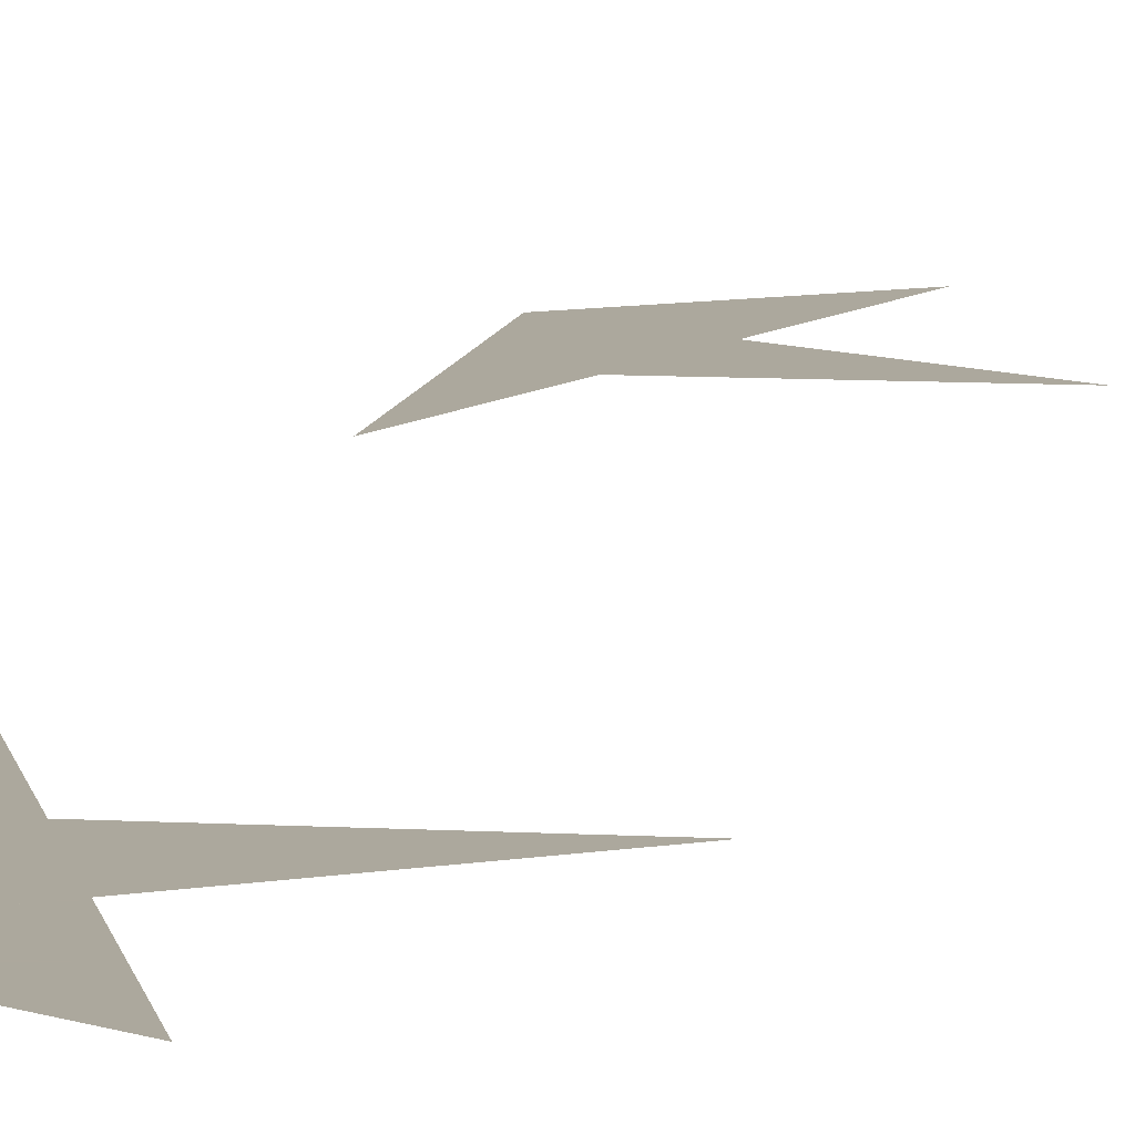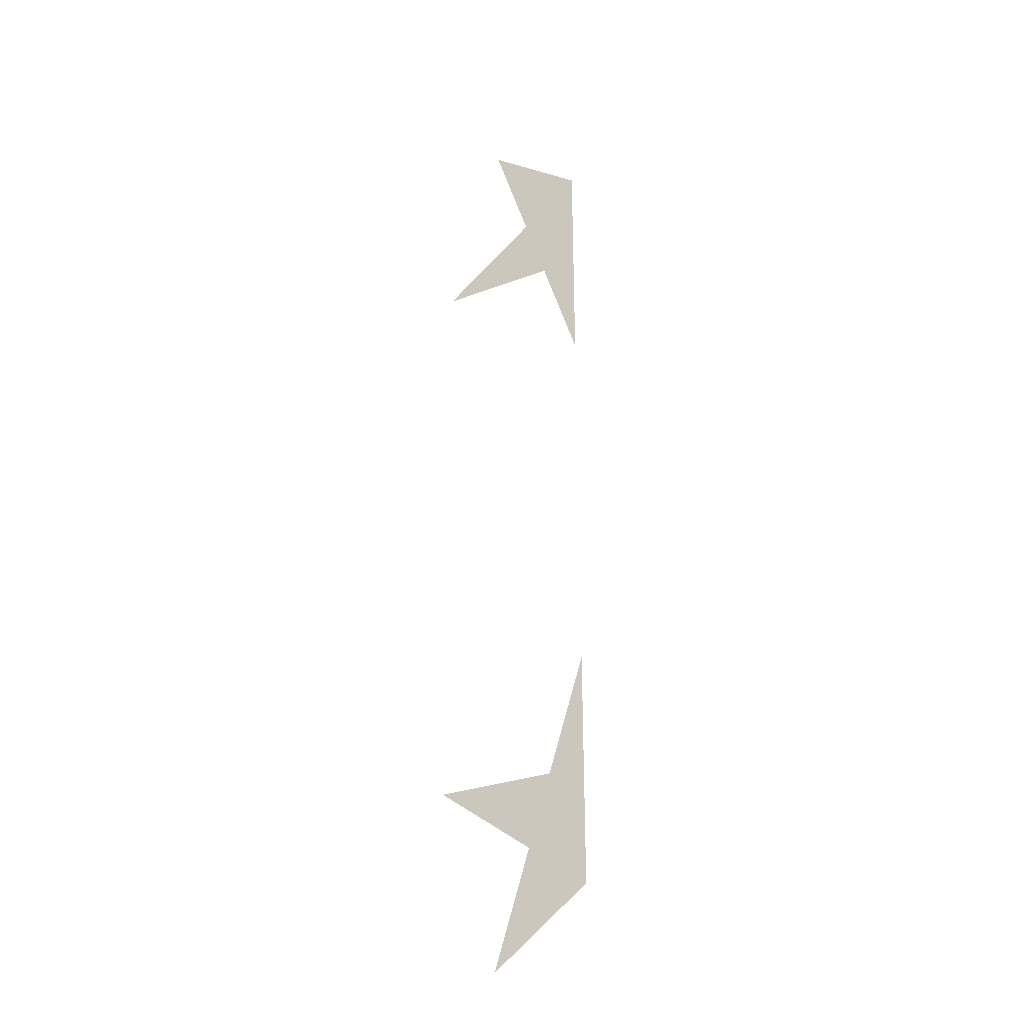
<metadata>
{"format":"obj","ext":"obj","renderer":"f3d","projection":"perspective","resolution":1024,"background":"white","views":[{"elev":8.6,"azim":-170.7,"up":"+Z"},{"elev":-29.1,"azim":29.4,"up":"+Y"}]}
</metadata>
<code>
v 0.07295 1.453 0
v -0.04508 1.539 0
v 0 1.4 0
v -0.118 1.314 0
v 0.02787 1.314 0
v 0.07295 1.176 0
v 0.07295 0.7265 0
v 0.02787 0.5878 0
v -0.118 0.5878 0
v 0 0.502 0
v -0.04508 0.3633 0
v 0.07295 0.449 0
f 1 2 3 4 5 6
f 1 6 5 4 3 2
f 8 9 10 11 12 7
f 8 7 12 11 10 9

</code>
